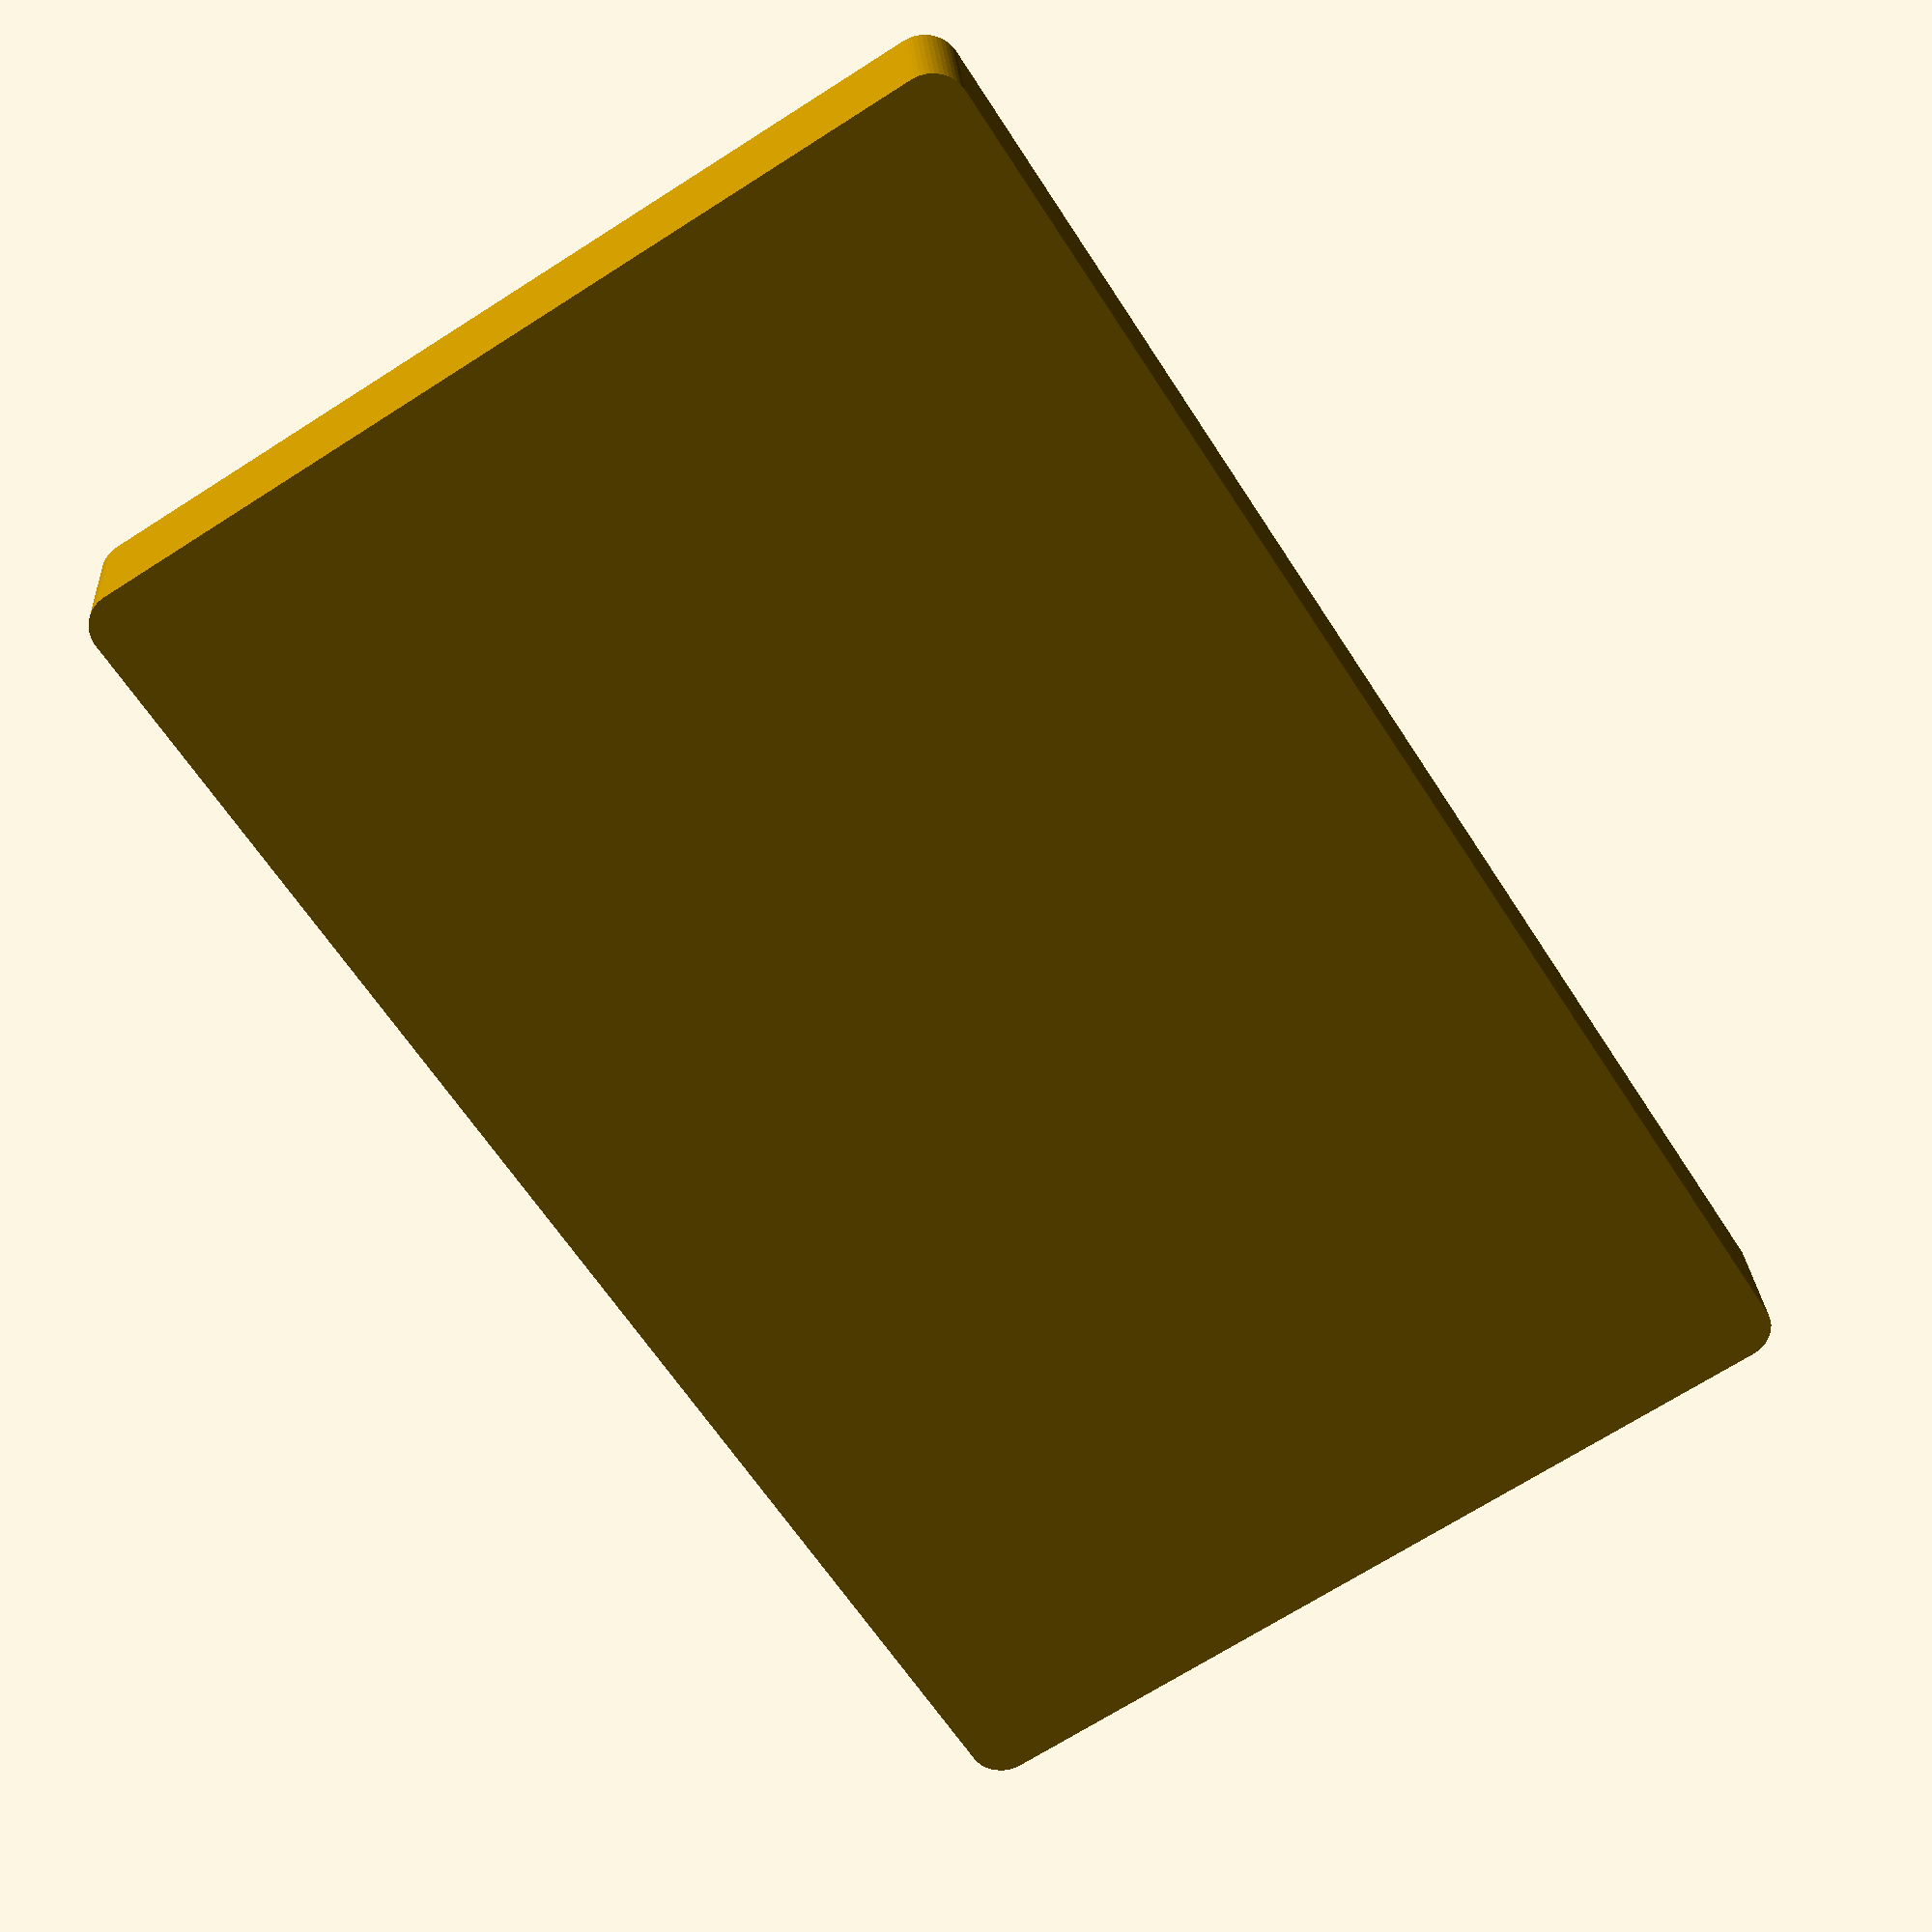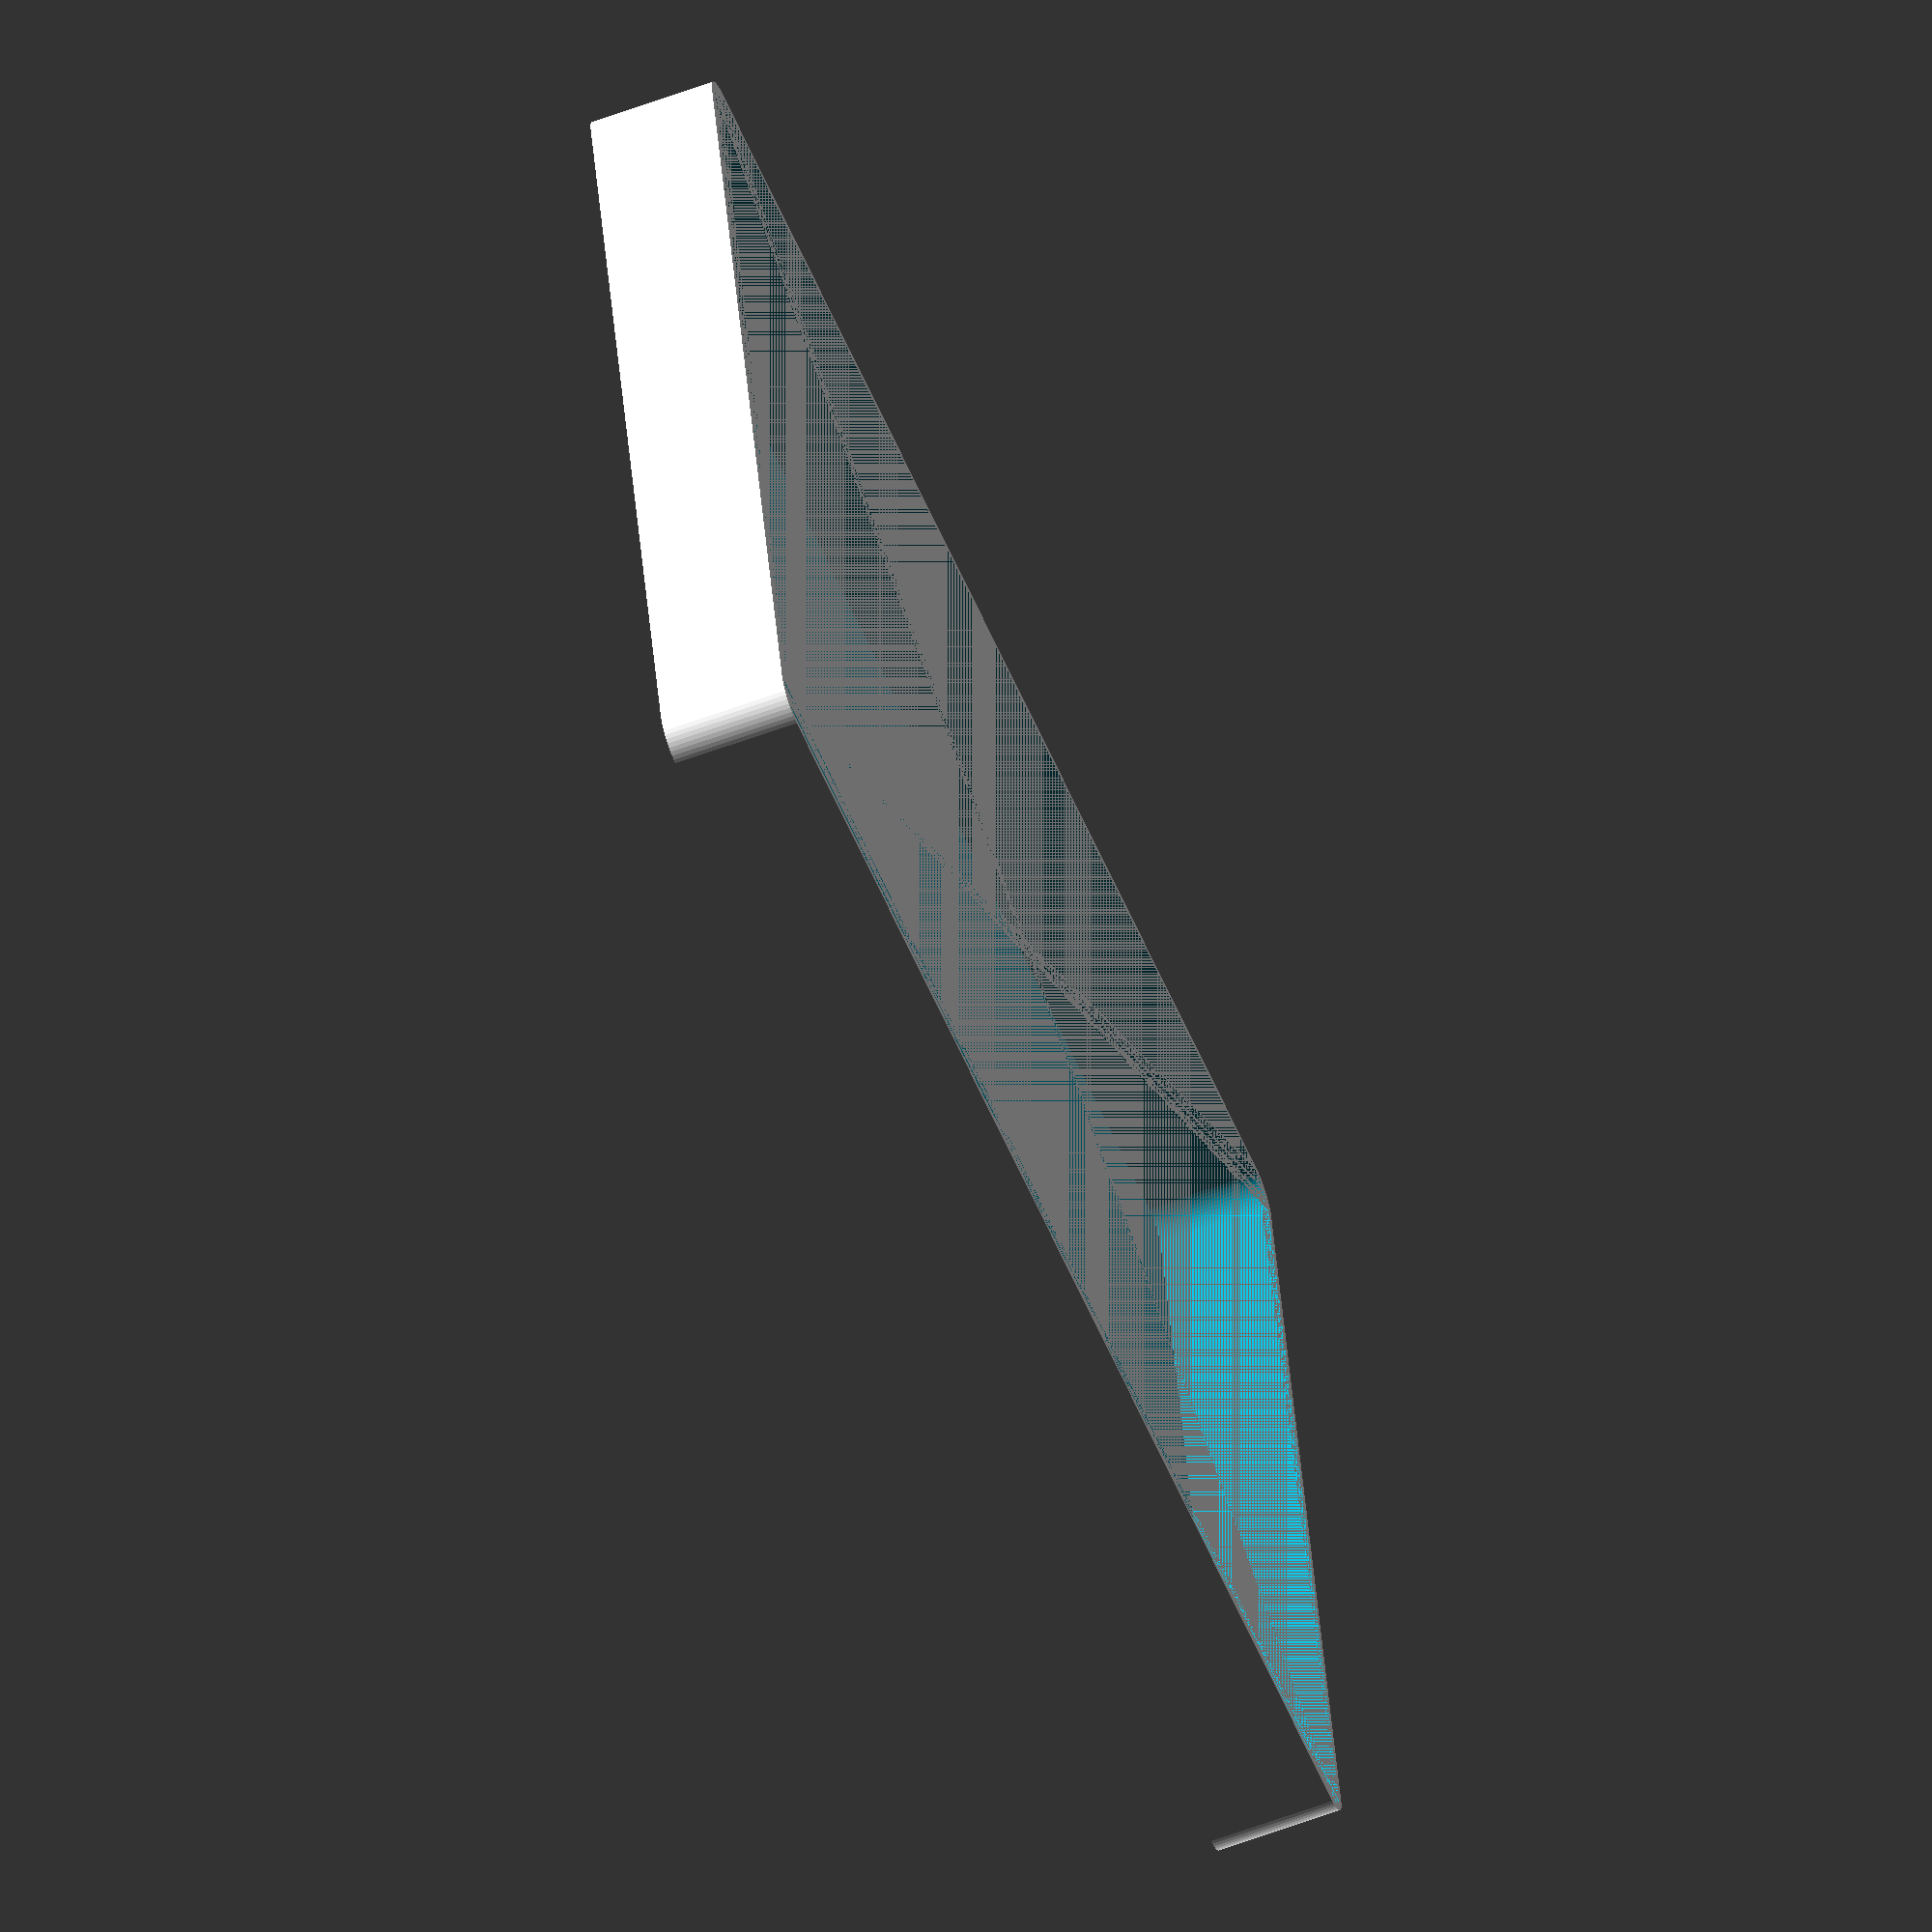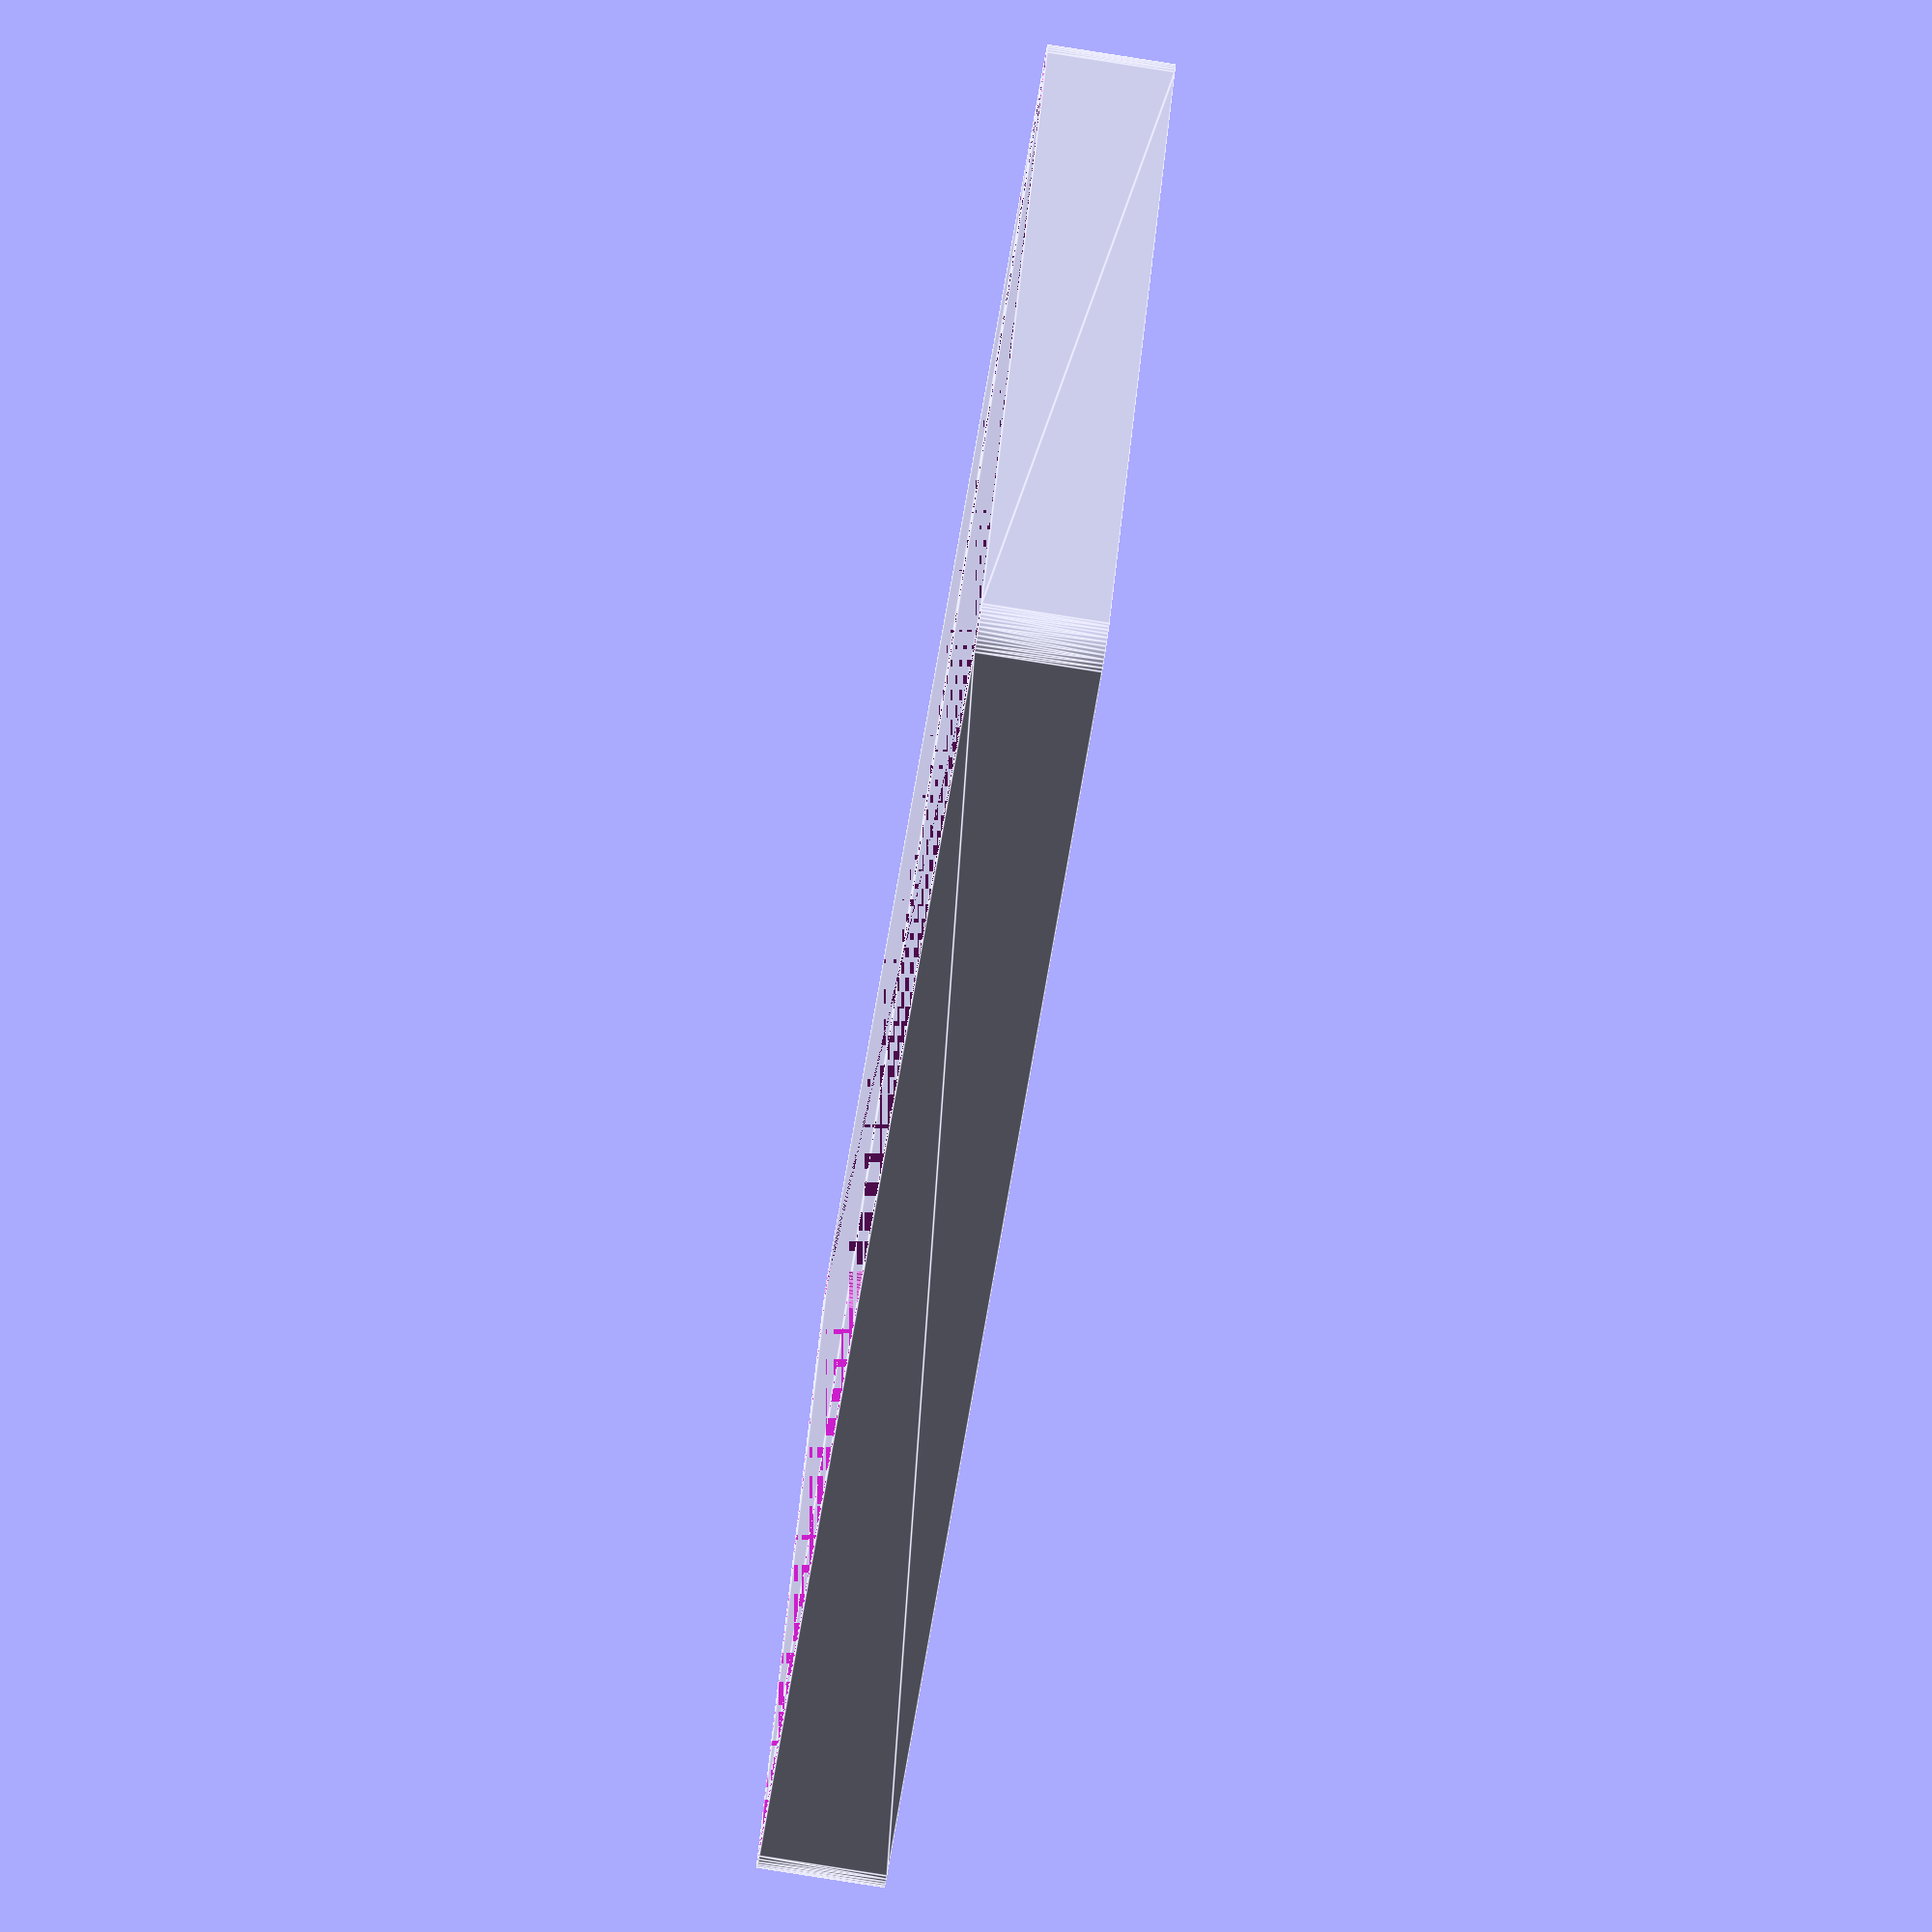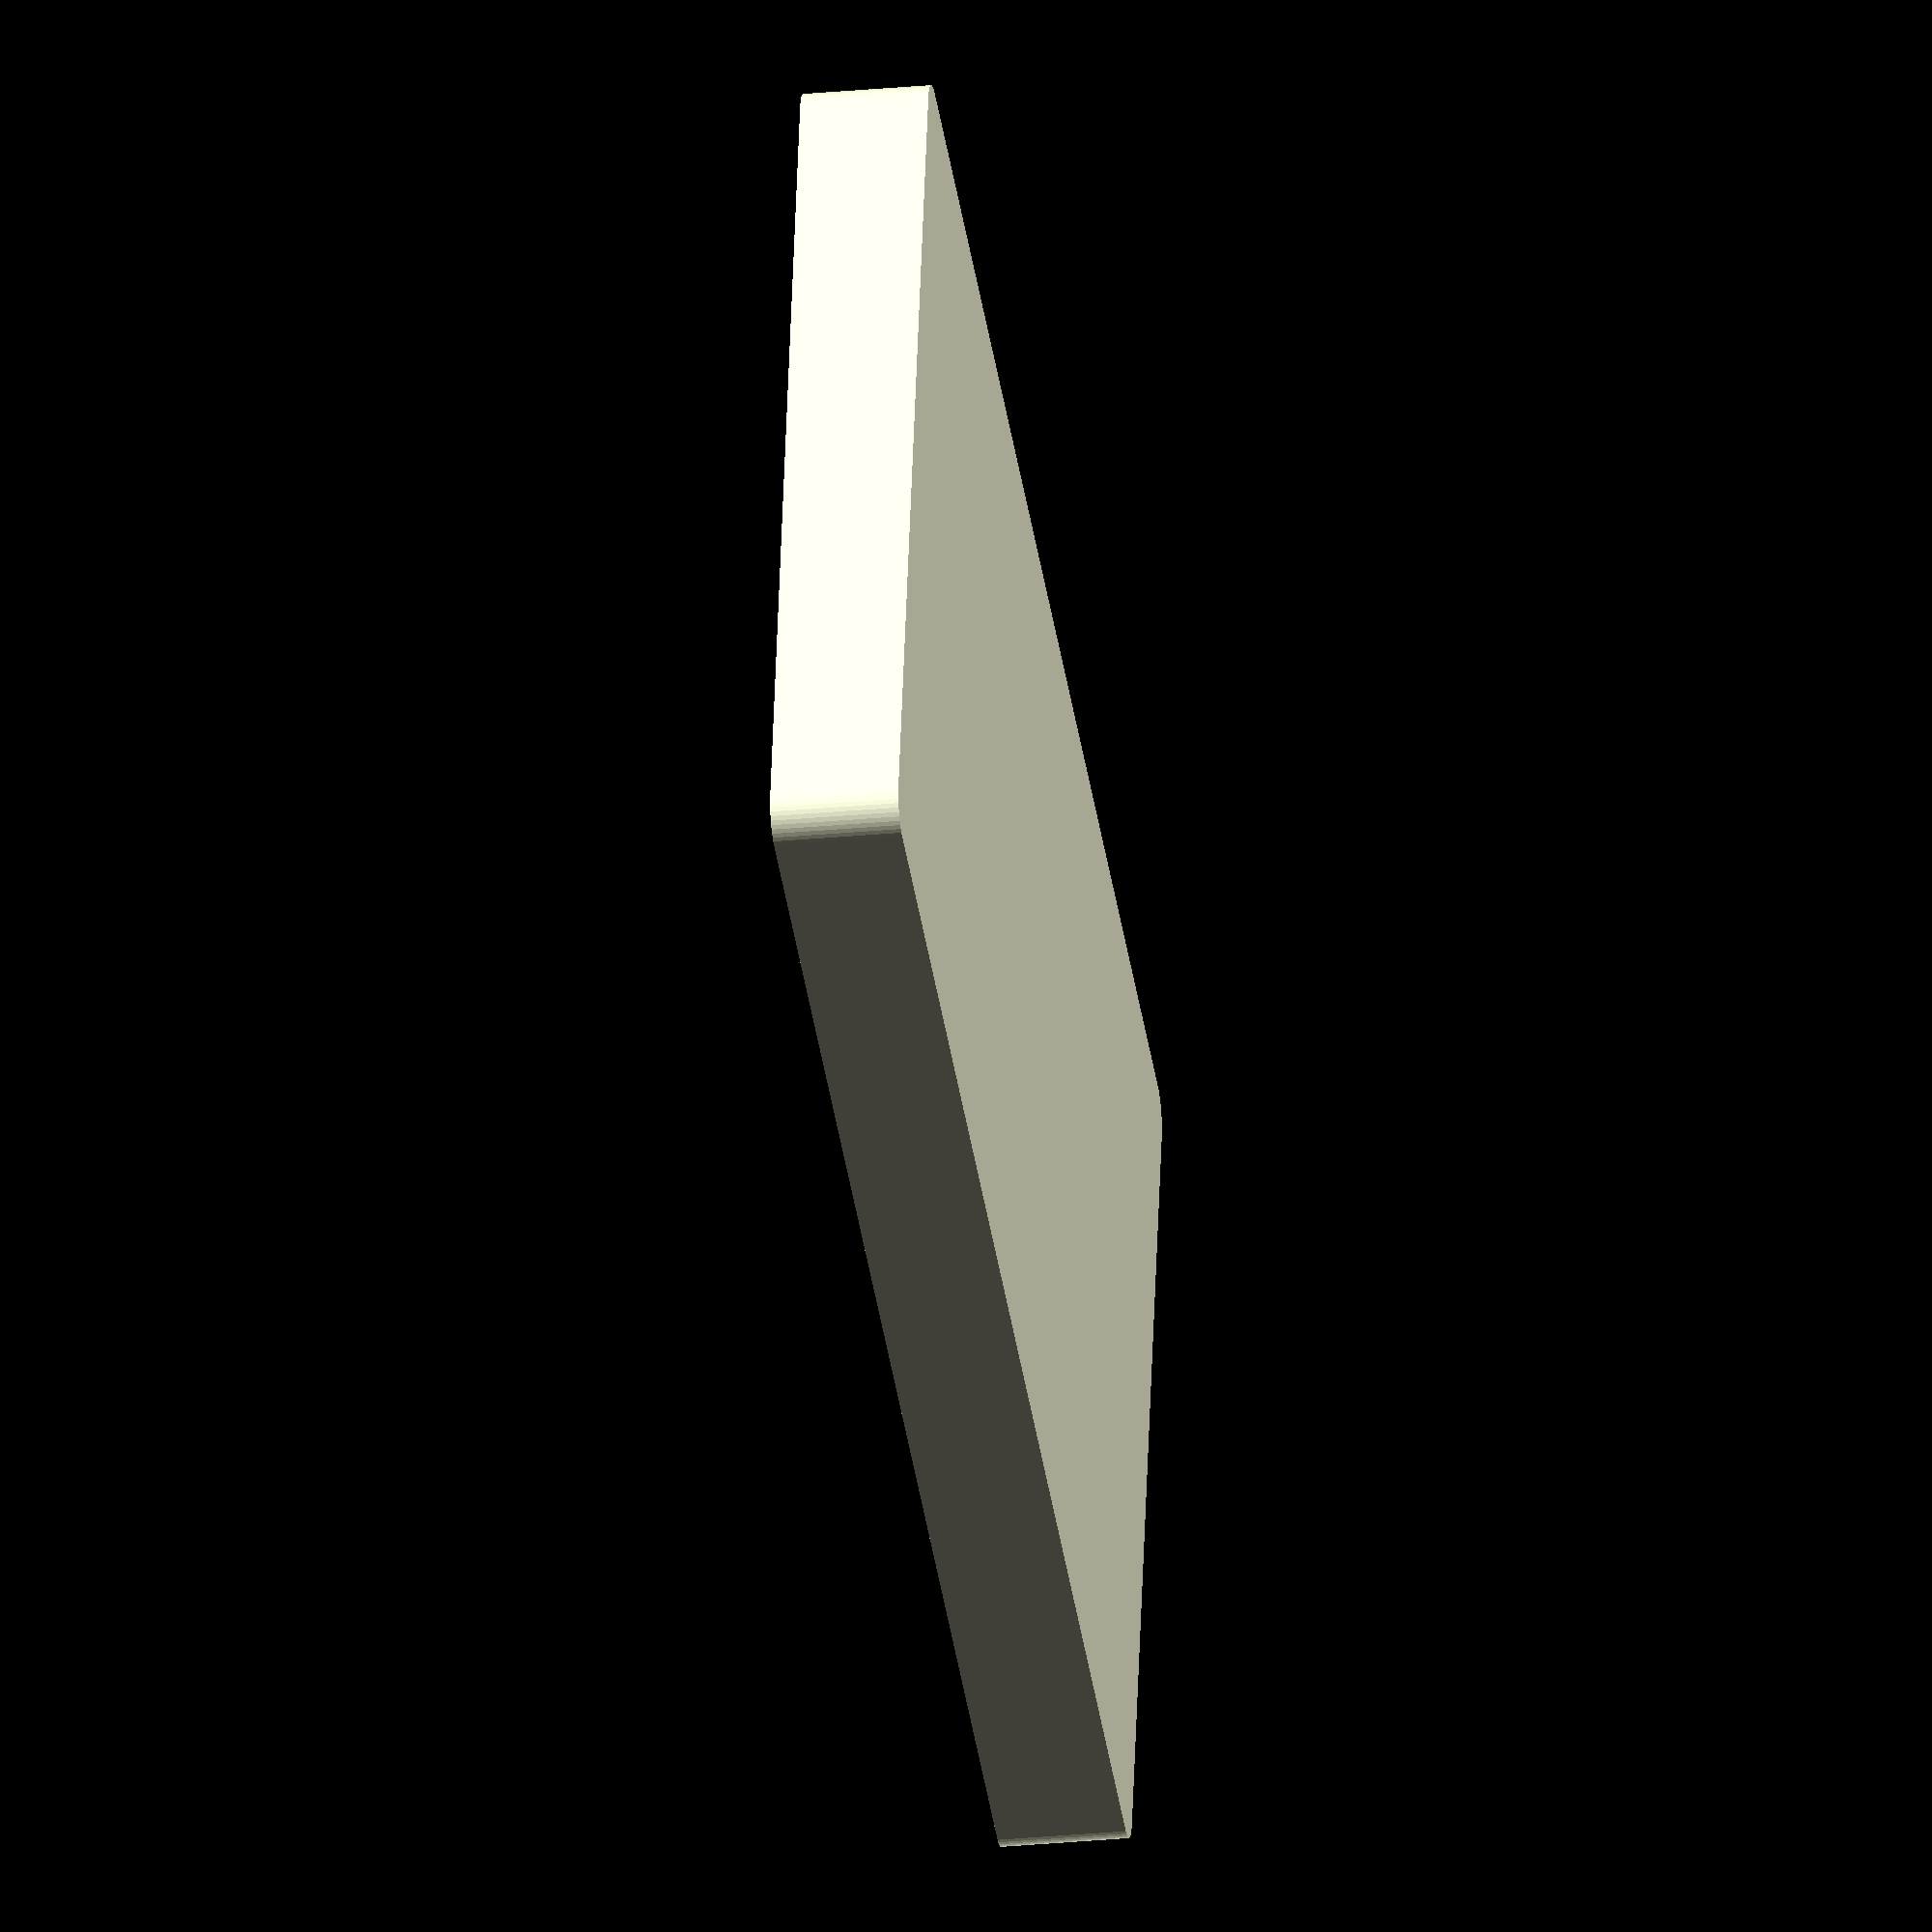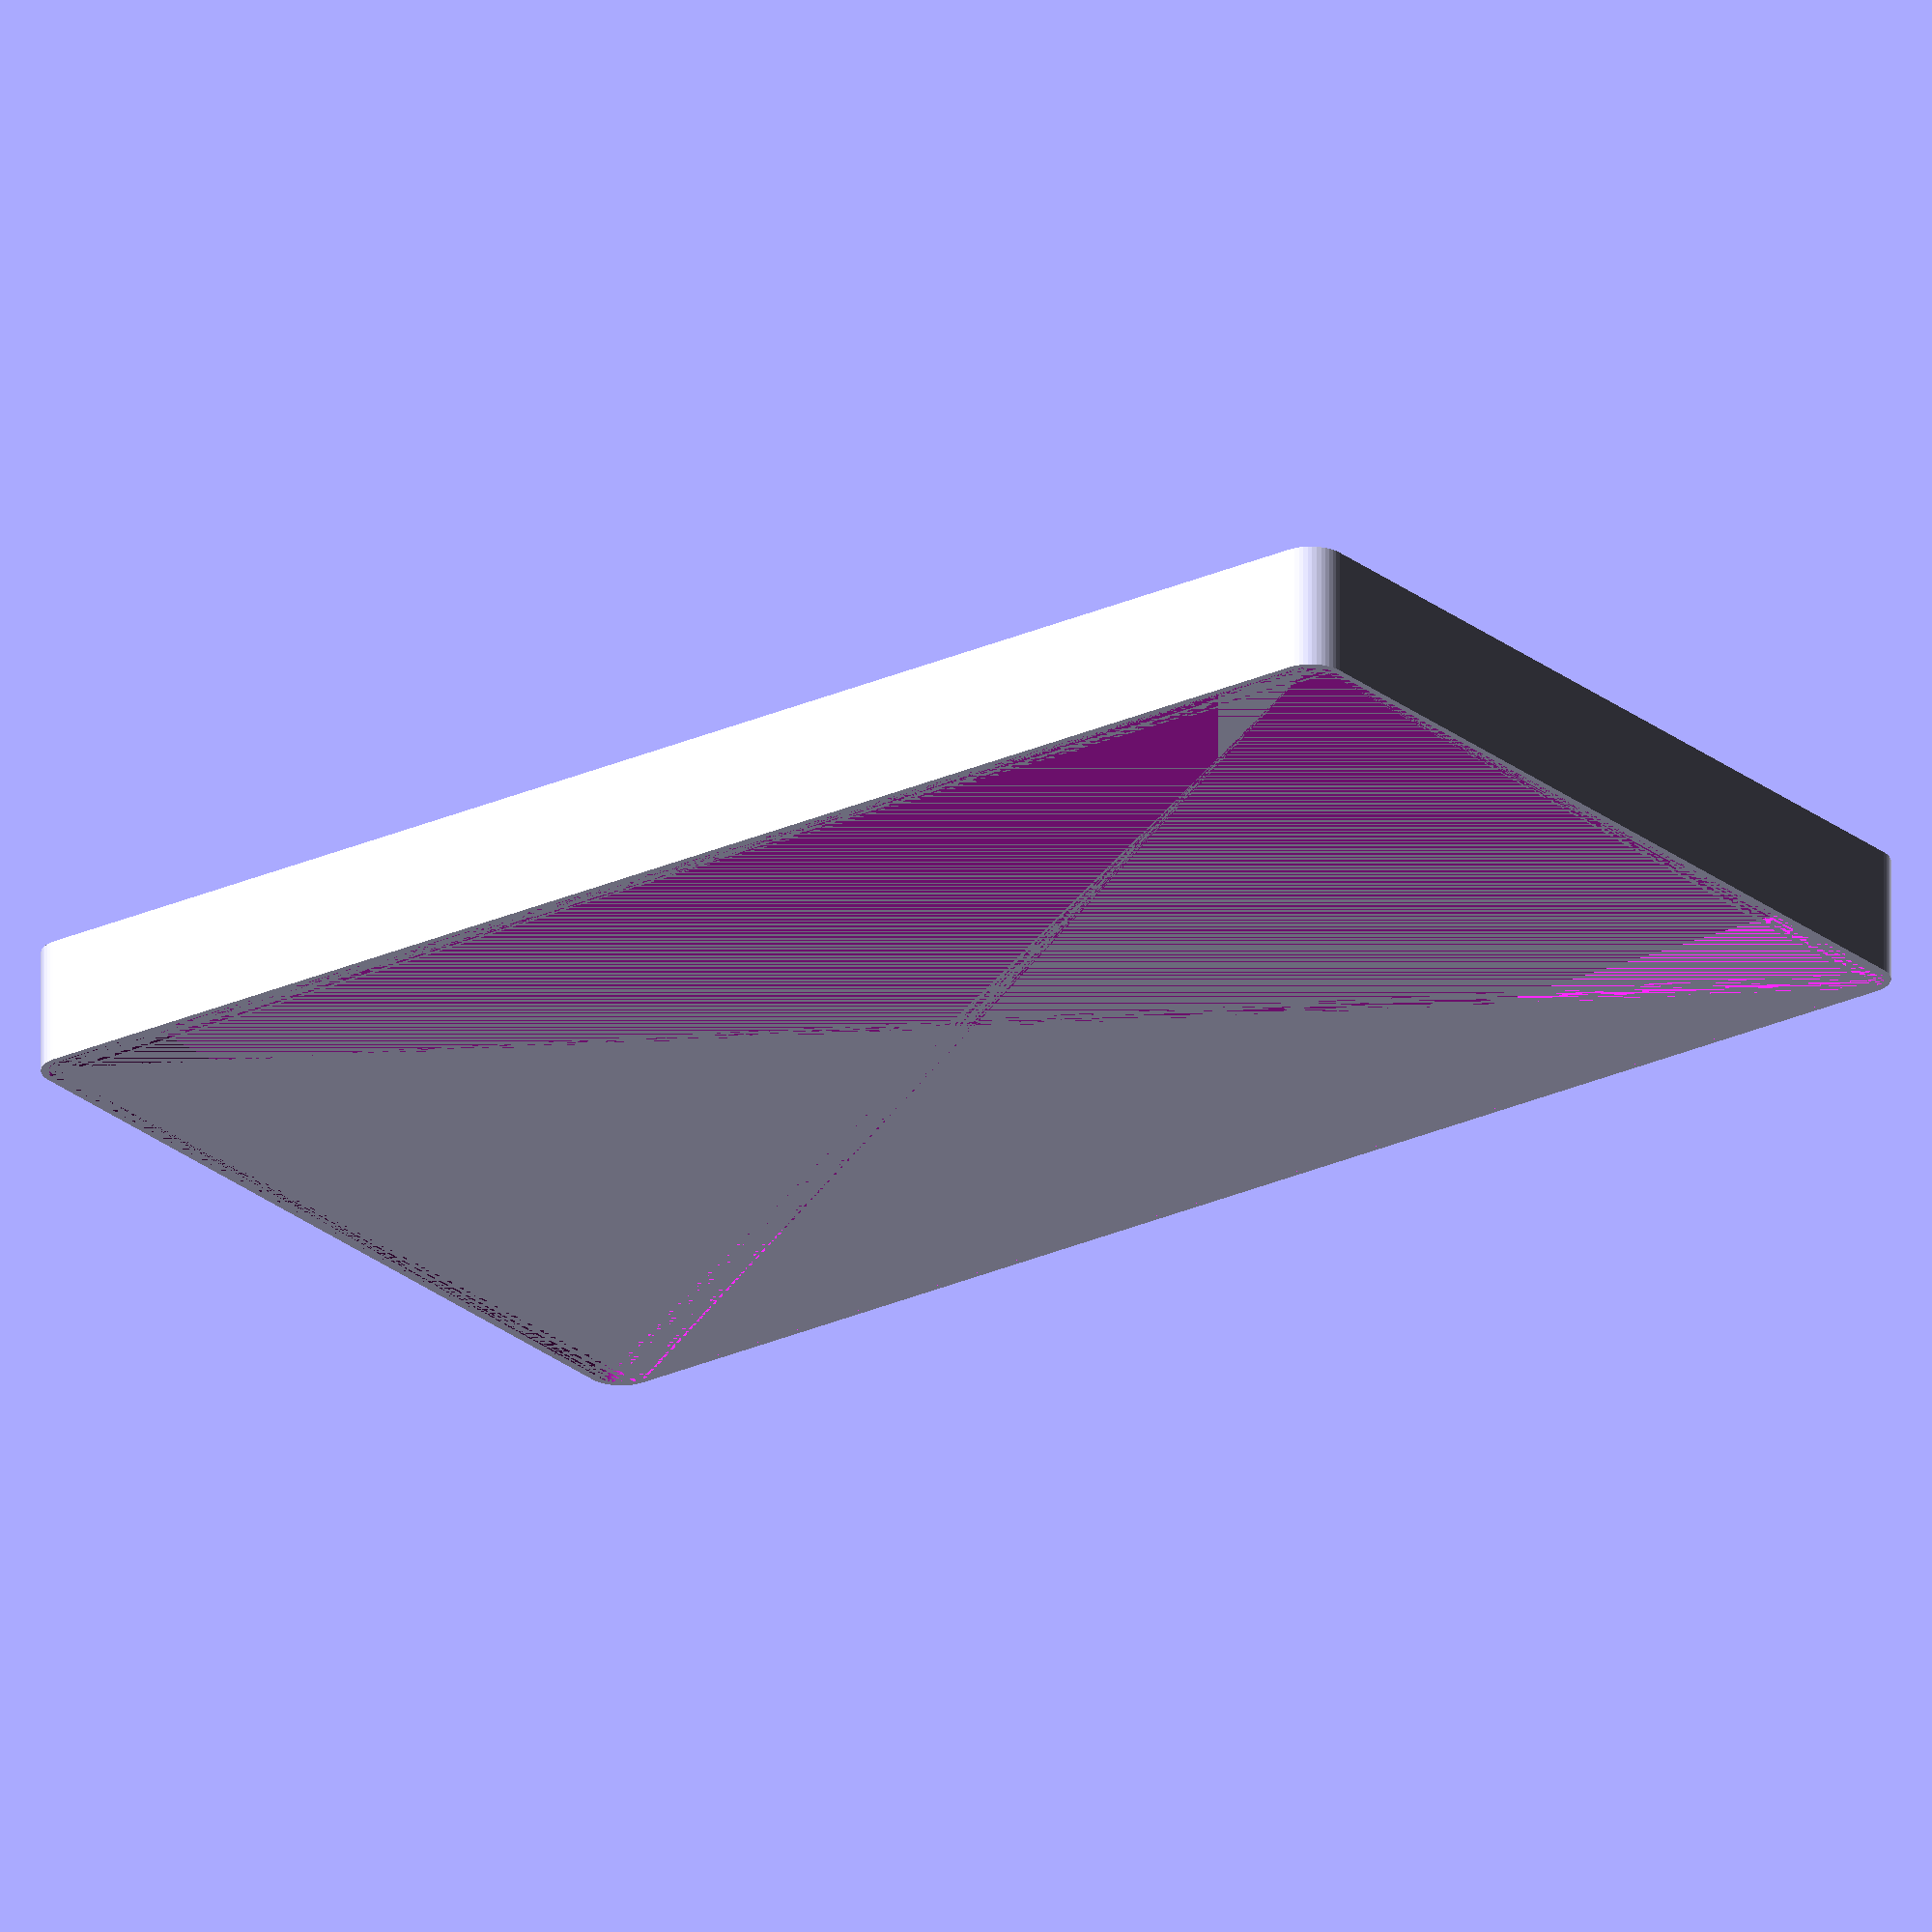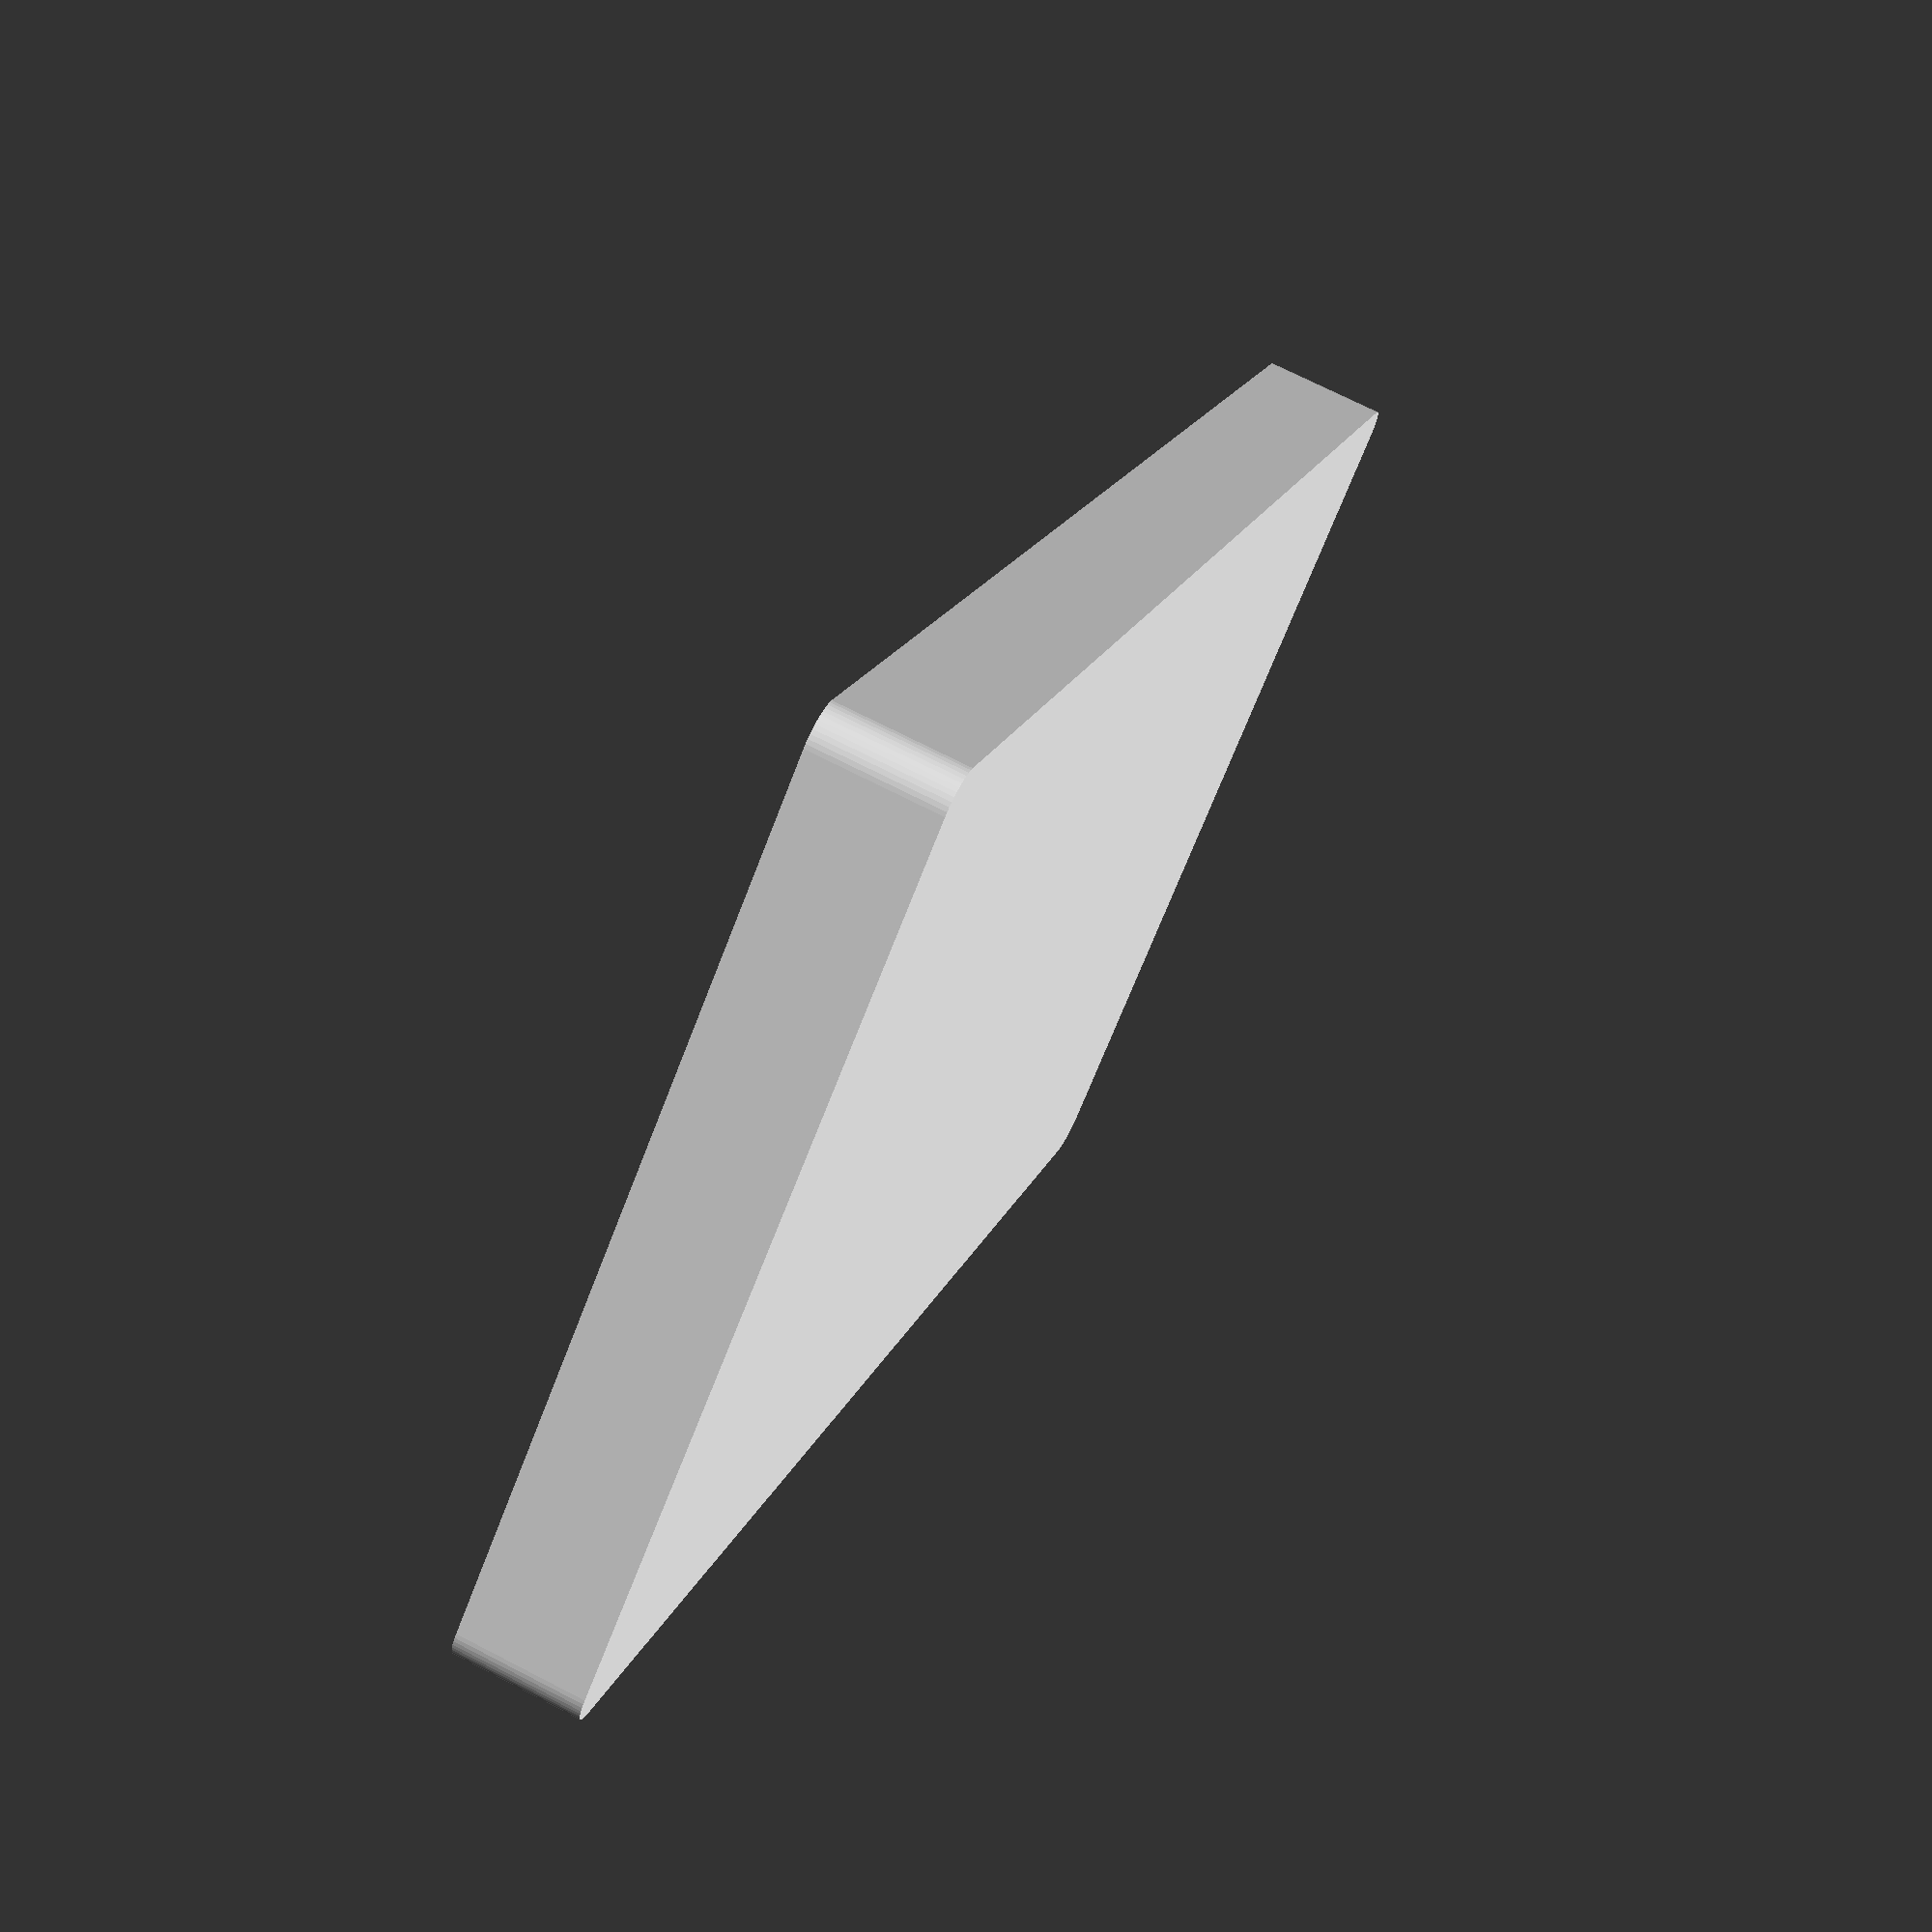
<openscad>
$fn = 50;


difference() {
	union() {
		hull() {
			translate(v = [-107.5000000000, 62.5000000000, 0]) {
				cylinder(h = 18, r = 5);
			}
			translate(v = [107.5000000000, 62.5000000000, 0]) {
				cylinder(h = 18, r = 5);
			}
			translate(v = [-107.5000000000, -62.5000000000, 0]) {
				cylinder(h = 18, r = 5);
			}
			translate(v = [107.5000000000, -62.5000000000, 0]) {
				cylinder(h = 18, r = 5);
			}
		}
	}
	union() {
		translate(v = [0, 0, 2]) {
			hull() {
				translate(v = [-107.5000000000, 62.5000000000, 0]) {
					cylinder(h = 16, r = 4);
				}
				translate(v = [107.5000000000, 62.5000000000, 0]) {
					cylinder(h = 16, r = 4);
				}
				translate(v = [-107.5000000000, -62.5000000000, 0]) {
					cylinder(h = 16, r = 4);
				}
				translate(v = [107.5000000000, -62.5000000000, 0]) {
					cylinder(h = 16, r = 4);
				}
			}
		}
	}
}
</openscad>
<views>
elev=333.8 azim=302.4 roll=176.3 proj=p view=solid
elev=241.2 azim=347.3 roll=249.3 proj=o view=wireframe
elev=79.5 azim=207.7 roll=81.0 proj=o view=edges
elev=207.2 azim=167.0 roll=81.5 proj=o view=wireframe
elev=114.7 azim=142.8 roll=180.0 proj=o view=solid
elev=108.3 azim=129.2 roll=62.8 proj=p view=wireframe
</views>
